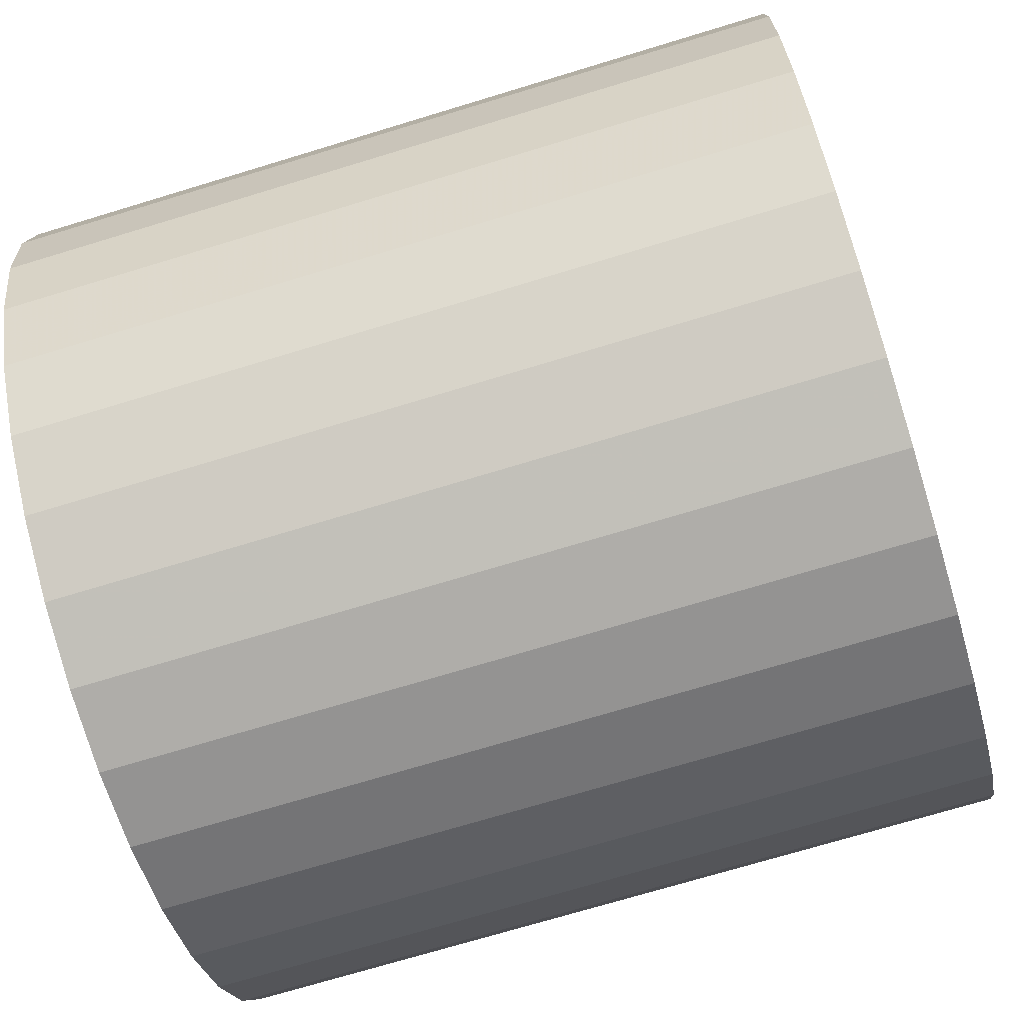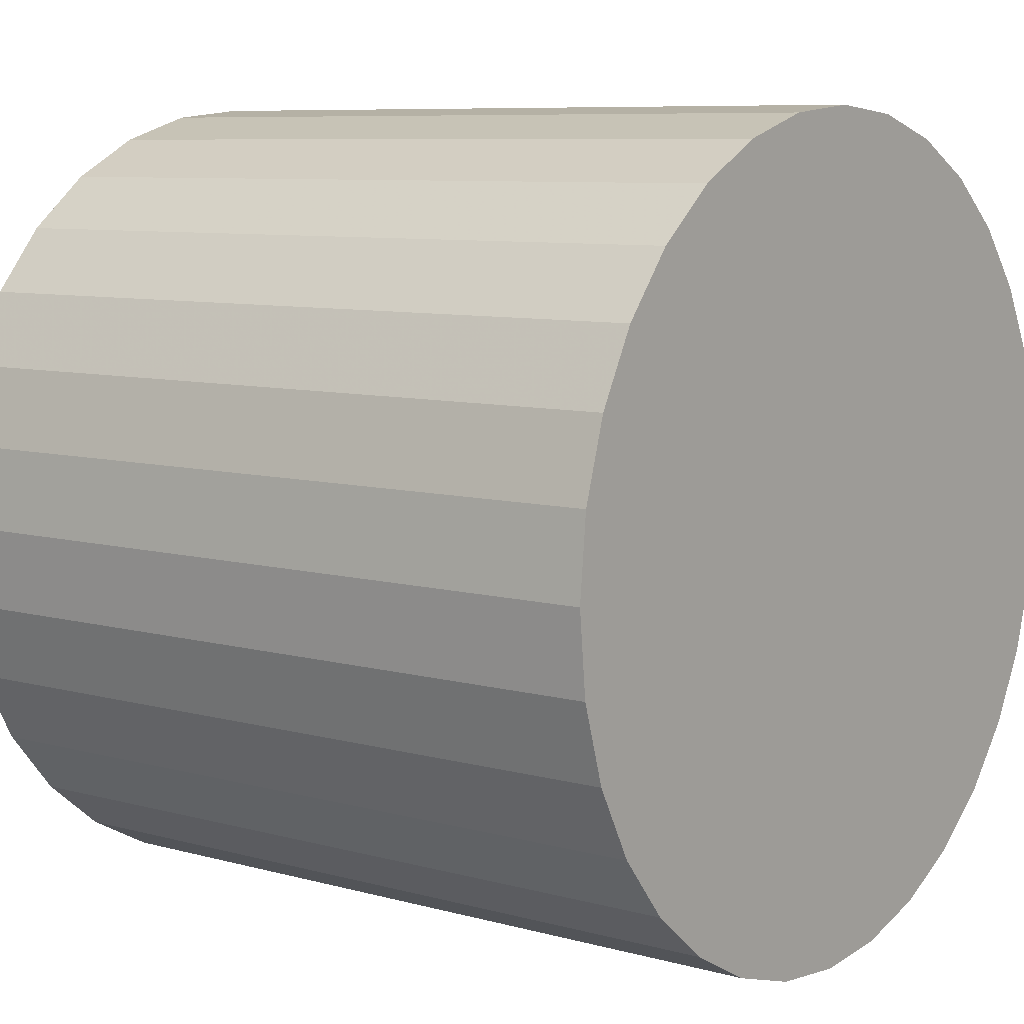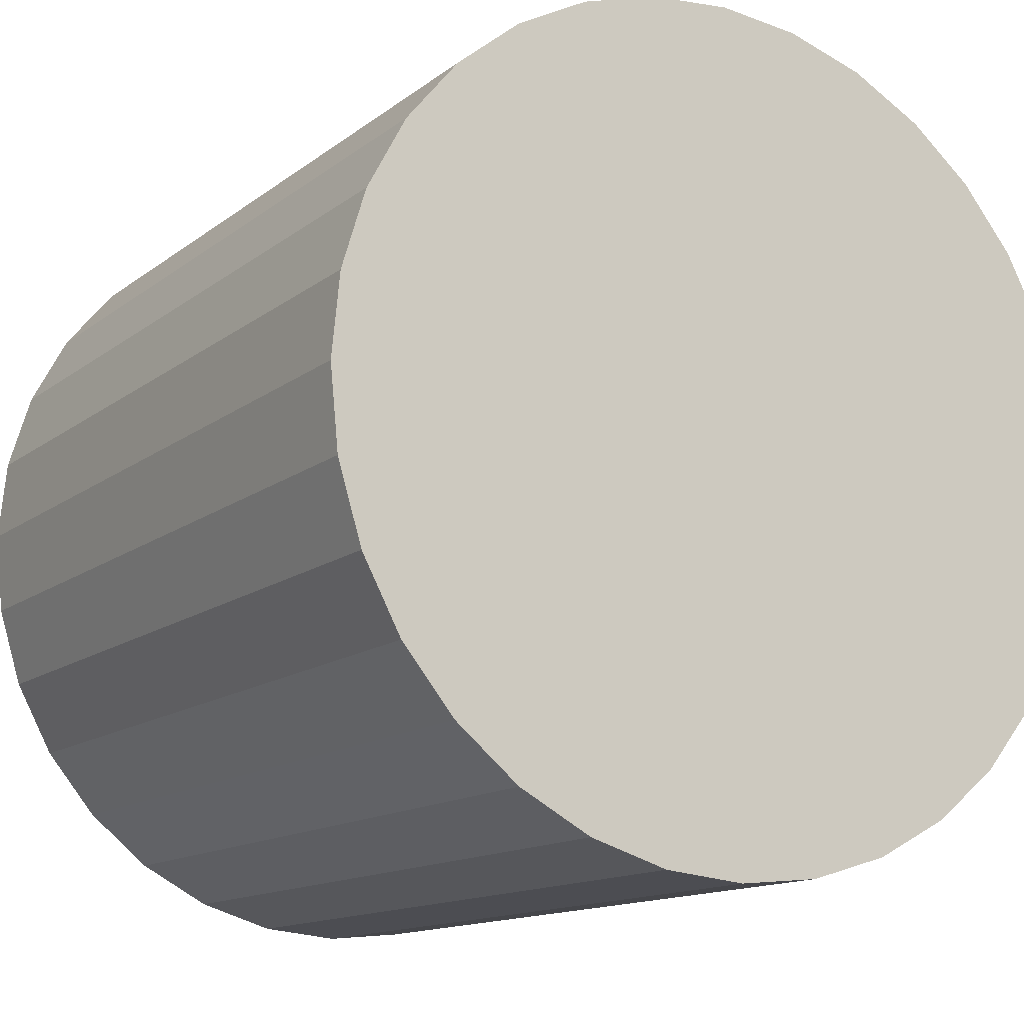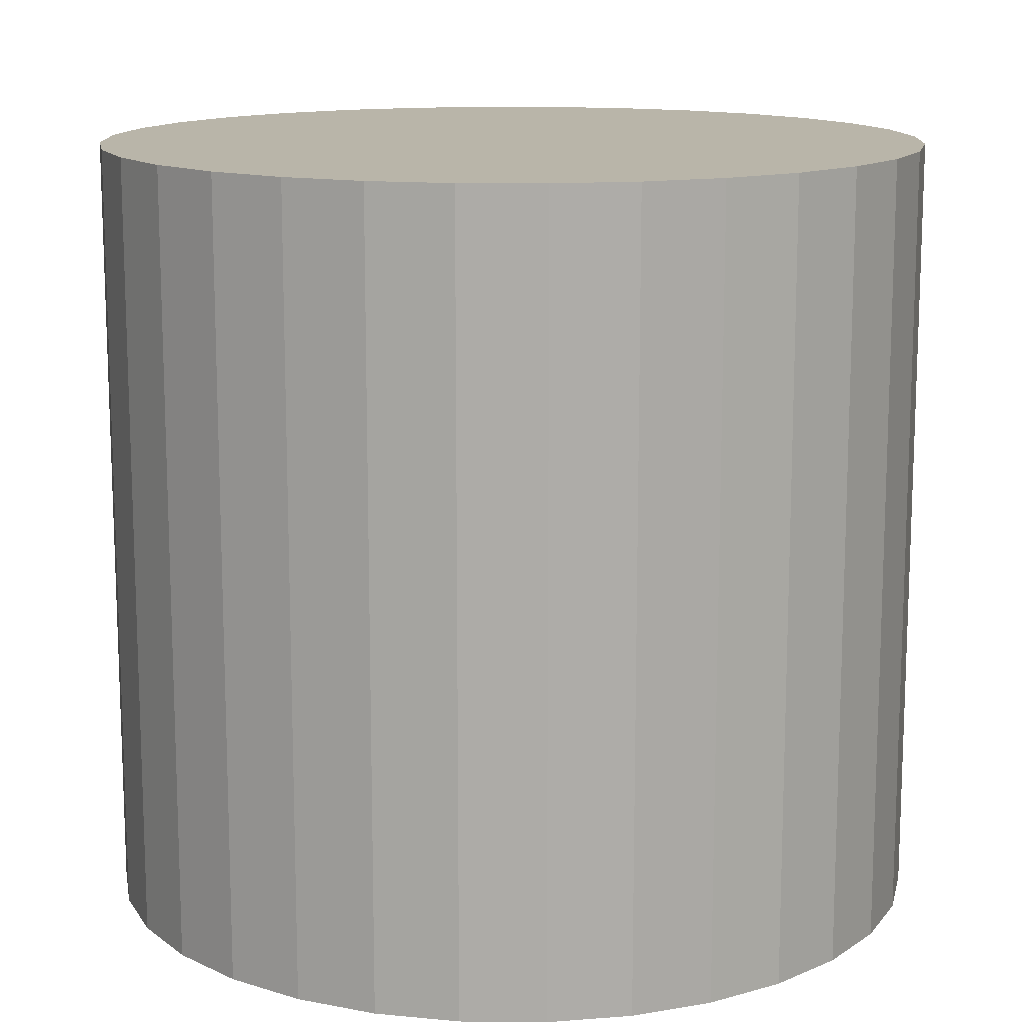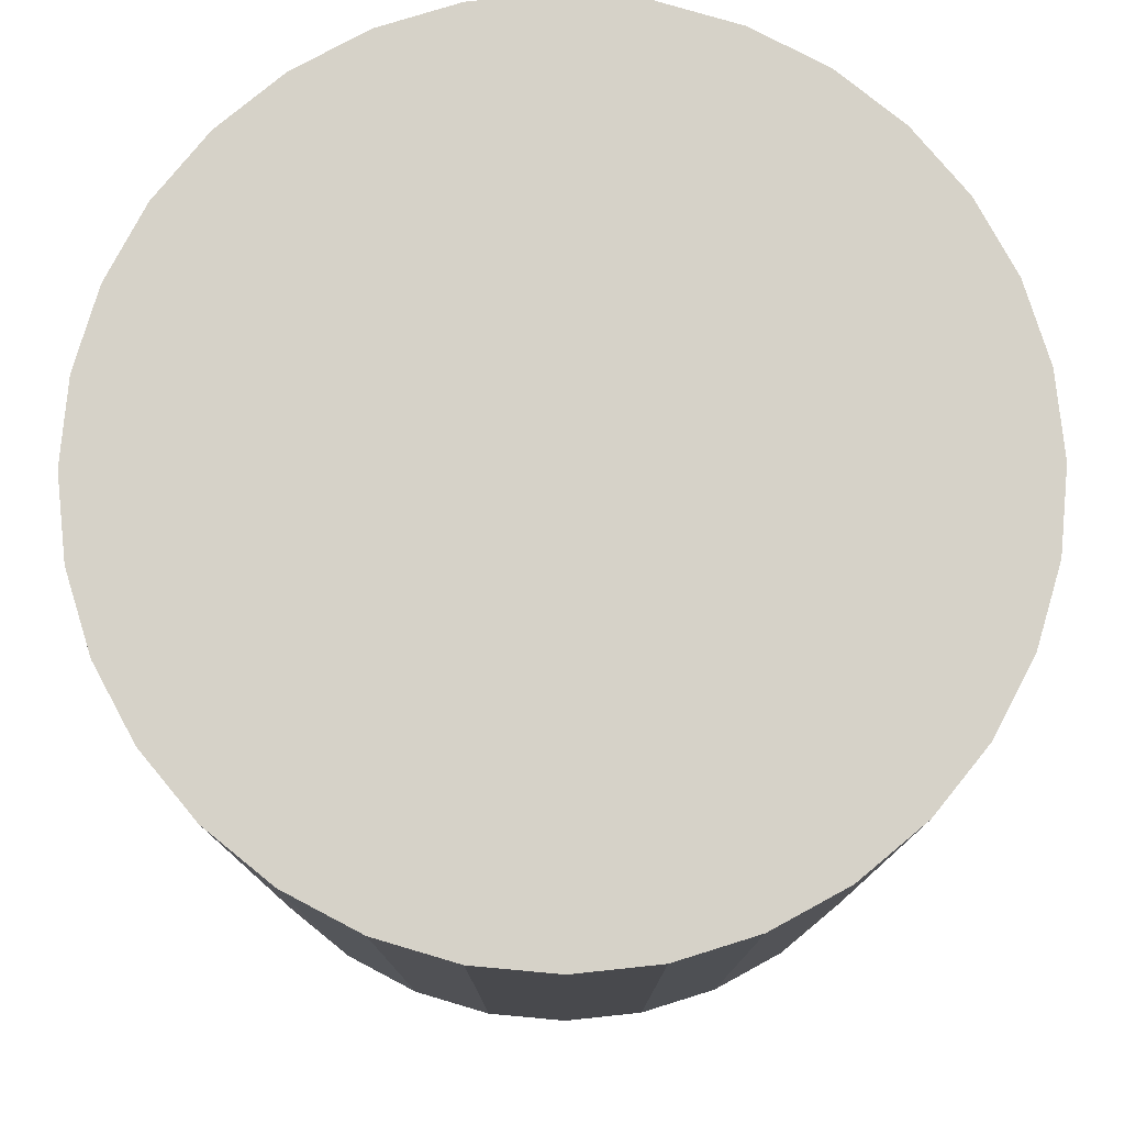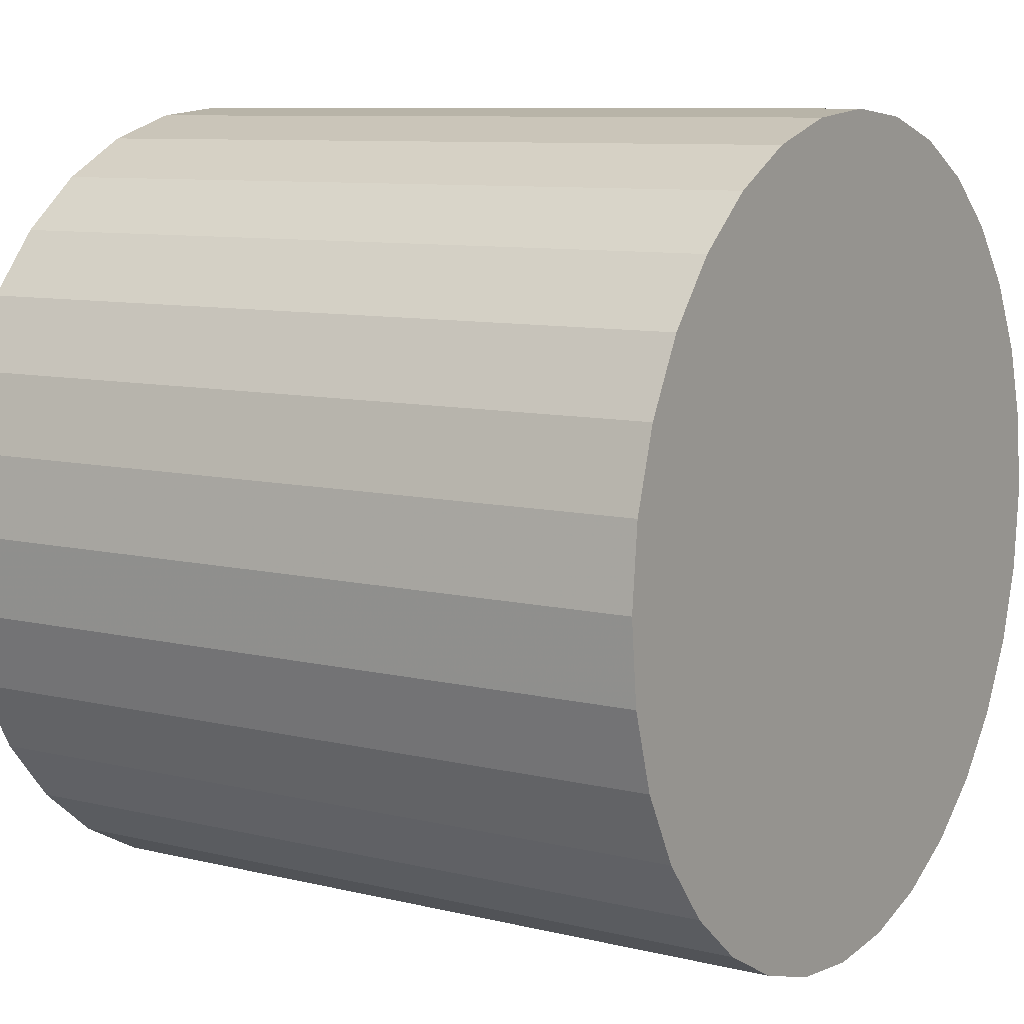
<metadata>
{"format":"obj","ext":"obj","renderer":"f3d","projection":"perspective","resolution":1024,"background":"white","views":[{"elev":-72.1,"azim":106.9,"up":"+Y"},{"elev":8.0,"azim":127.5,"up":"+Y"},{"elev":-13.4,"azim":148.6,"up":"+Y"},{"elev":13.4,"azim":-173.2,"up":"+Z"},{"elev":78.2,"azim":67.1,"up":"+Z"},{"elev":8.9,"azim":-56.9,"up":"+Y"}]}
</metadata>
<code>
v 0 0 -0.02612
v 0.02785 0 -0.02612
v 0.02785 0 0.02612
v 0 0 0.02612
v 0.02732 0.005434 -0.02612
v 0.02732 0.005434 0.02612
v 0.02573 0.01066 -0.02612
v 0.02573 0.01066 0.02612
v 0.02316 0.01547 -0.02612
v 0.02316 0.01547 0.02612
v 0.01969 0.01969 -0.02612
v 0.01969 0.01969 0.02612
v 0.01547 0.02316 -0.02612
v 0.01547 0.02316 0.02612
v 0.01066 0.02573 -0.02612
v 0.01066 0.02573 0.02612
v 0.005434 0.02732 -0.02612
v 0.005434 0.02732 0.02612
v 0 0.02785 -0.02612
v 0 0.02785 0.02612
v -0.005434 0.02732 -0.02612
v -0.005434 0.02732 0.02612
v -0.01066 0.02573 -0.02612
v -0.01066 0.02573 0.02612
v -0.01547 0.02316 -0.02612
v -0.01547 0.02316 0.02612
v -0.01969 0.01969 -0.02612
v -0.01969 0.01969 0.02612
v -0.02316 0.01547 -0.02612
v -0.02316 0.01547 0.02612
v -0.02573 0.01066 -0.02612
v -0.02573 0.01066 0.02612
v -0.02732 0.005434 -0.02612
v -0.02732 0.005434 0.02612
v -0.02785 0 -0.02612
v -0.02785 0 0.02612
v -0.02732 -0.005434 -0.02612
v -0.02732 -0.005434 0.02612
v -0.02573 -0.01066 -0.02612
v -0.02573 -0.01066 0.02612
v -0.02316 -0.01547 -0.02612
v -0.02316 -0.01547 0.02612
v -0.01969 -0.01969 -0.02612
v -0.01969 -0.01969 0.02612
v -0.01547 -0.02316 -0.02612
v -0.01547 -0.02316 0.02612
v -0.01066 -0.02573 -0.02612
v -0.01066 -0.02573 0.02612
v -0.005434 -0.02732 -0.02612
v -0.005434 -0.02732 0.02612
v -0 -0.02785 -0.02612
v -0 -0.02785 0.02612
v 0.005434 -0.02732 -0.02612
v 0.005434 -0.02732 0.02612
v 0.01066 -0.02573 -0.02612
v 0.01066 -0.02573 0.02612
v 0.01547 -0.02316 -0.02612
v 0.01547 -0.02316 0.02612
v 0.01969 -0.01969 -0.02612
v 0.01969 -0.01969 0.02612
v 0.02316 -0.01547 -0.02612
v 0.02316 -0.01547 0.02612
v 0.02573 -0.01066 -0.02612
v 0.02573 -0.01066 0.02612
v 0.02732 -0.005434 -0.02612
v 0.02732 -0.005434 0.02612
f 2 1 5
f 2 5 3
f 3 5 6
f 3 6 4
f 5 1 7
f 5 7 6
f 6 7 8
f 6 8 4
f 7 1 9
f 7 9 8
f 8 9 10
f 8 10 4
f 9 1 11
f 9 11 10
f 10 11 12
f 10 12 4
f 11 1 13
f 11 13 12
f 12 13 14
f 12 14 4
f 13 1 15
f 13 15 14
f 14 15 16
f 14 16 4
f 15 1 17
f 15 17 16
f 16 17 18
f 16 18 4
f 17 1 19
f 17 19 18
f 18 19 20
f 18 20 4
f 19 1 21
f 19 21 20
f 20 21 22
f 20 22 4
f 21 1 23
f 21 23 22
f 22 23 24
f 22 24 4
f 23 1 25
f 23 25 24
f 24 25 26
f 24 26 4
f 25 1 27
f 25 27 26
f 26 27 28
f 26 28 4
f 27 1 29
f 27 29 28
f 28 29 30
f 28 30 4
f 29 1 31
f 29 31 30
f 30 31 32
f 30 32 4
f 31 1 33
f 31 33 32
f 32 33 34
f 32 34 4
f 33 1 35
f 33 35 34
f 34 35 36
f 34 36 4
f 35 1 37
f 35 37 36
f 36 37 38
f 36 38 4
f 37 1 39
f 37 39 38
f 38 39 40
f 38 40 4
f 39 1 41
f 39 41 40
f 40 41 42
f 40 42 4
f 41 1 43
f 41 43 42
f 42 43 44
f 42 44 4
f 43 1 45
f 43 45 44
f 44 45 46
f 44 46 4
f 45 1 47
f 45 47 46
f 46 47 48
f 46 48 4
f 47 1 49
f 47 49 48
f 48 49 50
f 48 50 4
f 49 1 51
f 49 51 50
f 50 51 52
f 50 52 4
f 51 1 53
f 51 53 52
f 52 53 54
f 52 54 4
f 53 1 55
f 53 55 54
f 54 55 56
f 54 56 4
f 55 1 57
f 55 57 56
f 56 57 58
f 56 58 4
f 57 1 59
f 57 59 58
f 58 59 60
f 58 60 4
f 59 1 61
f 59 61 60
f 60 61 62
f 60 62 4
f 61 1 63
f 61 63 62
f 62 63 64
f 62 64 4
f 63 1 65
f 63 65 64
f 64 65 66
f 64 66 4
f 65 1 2
f 65 2 66
f 66 2 3
f 66 3 4

</code>
